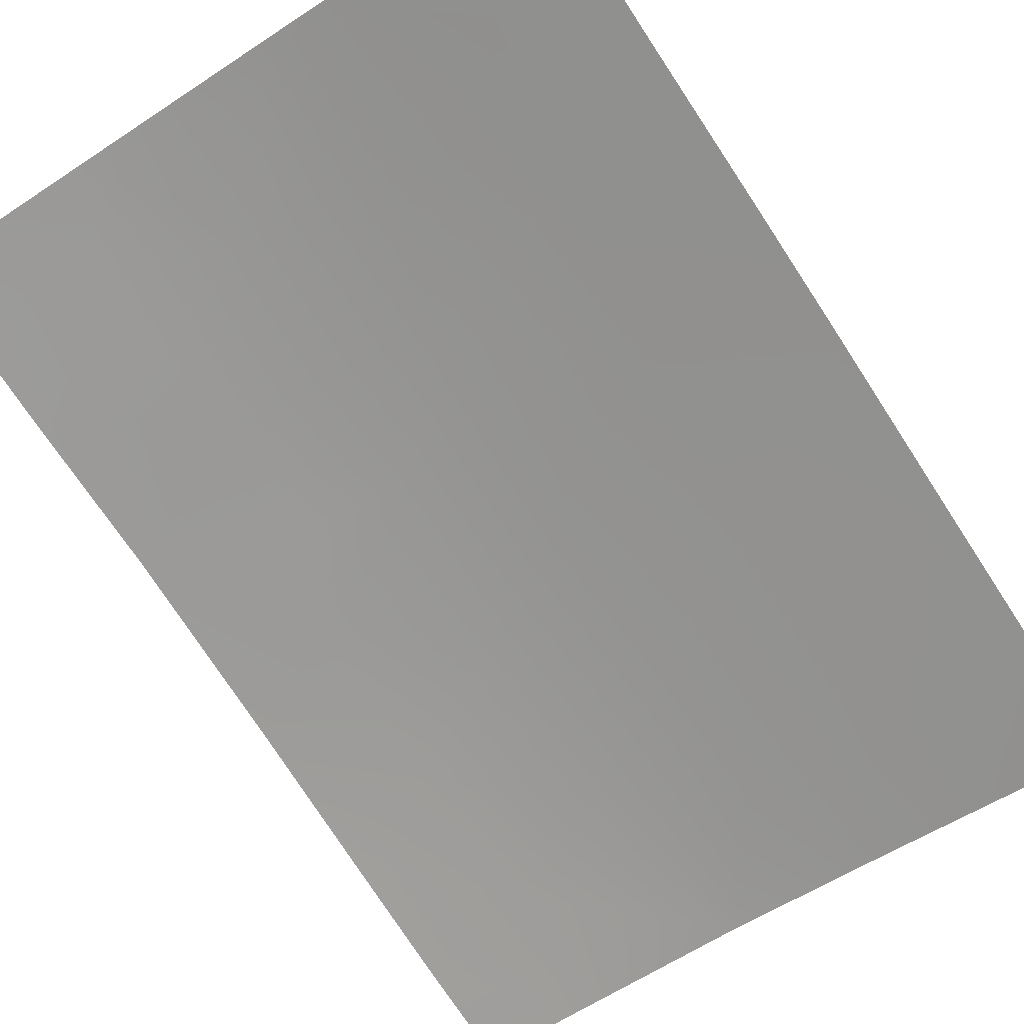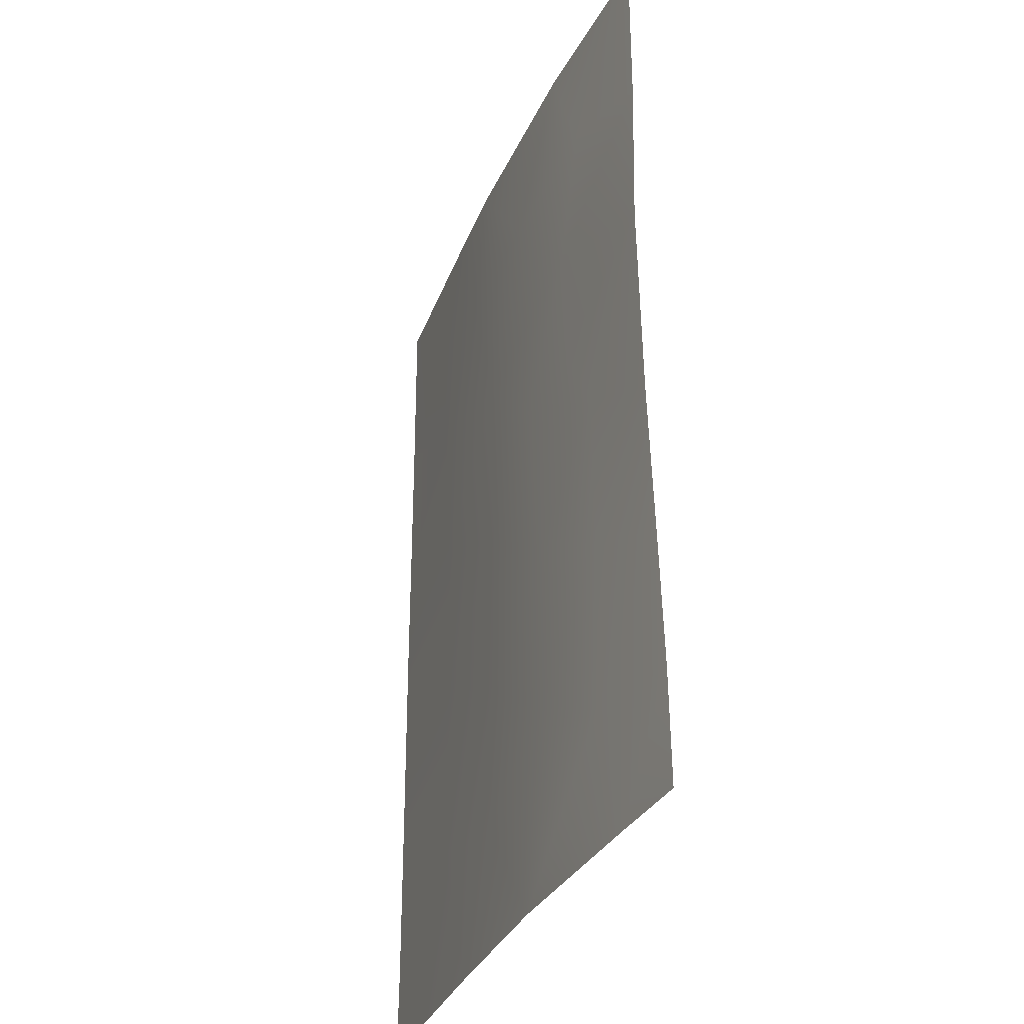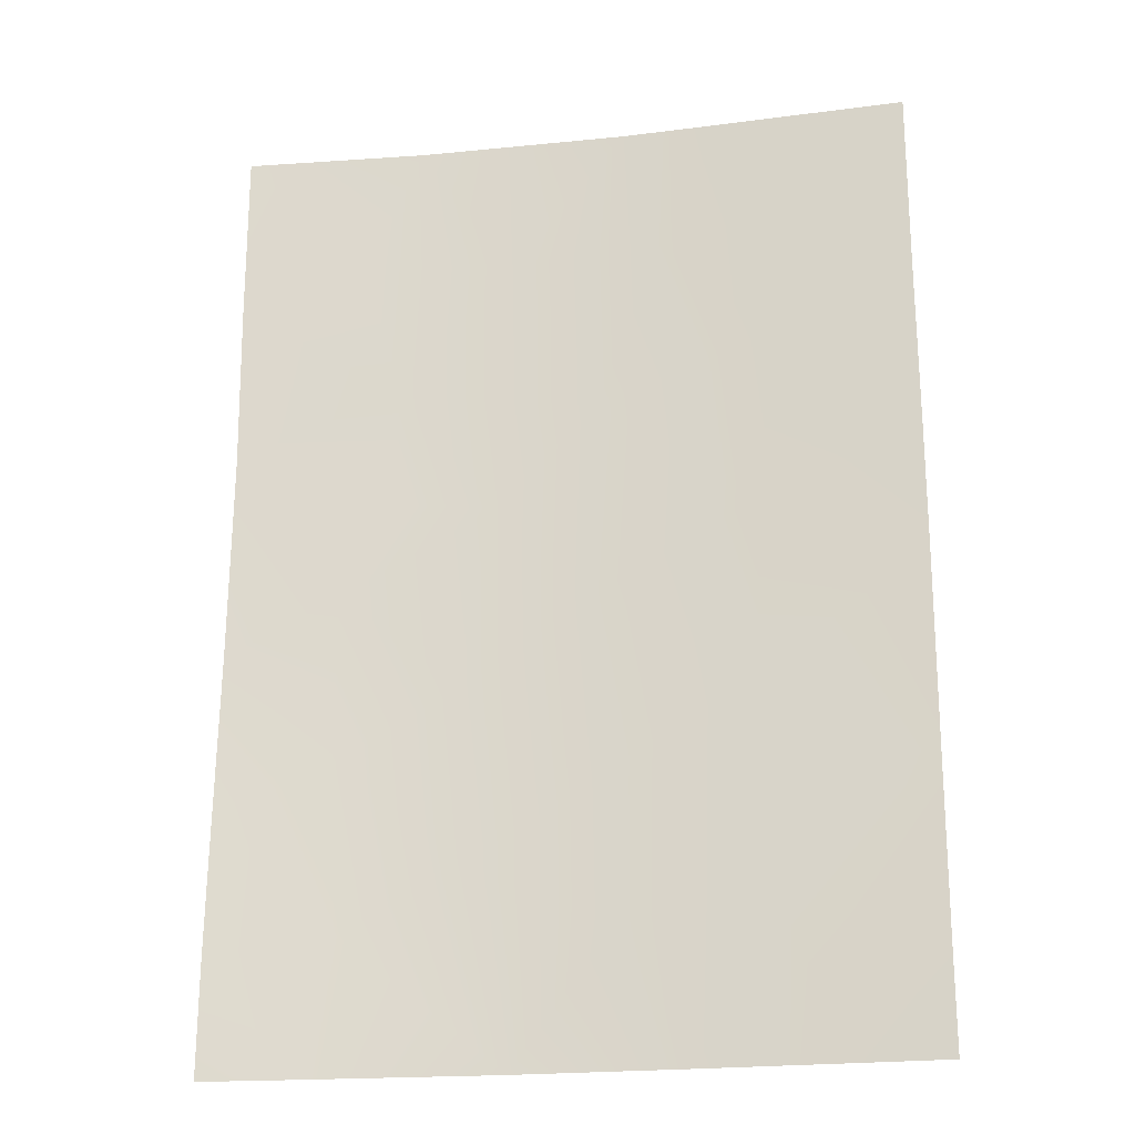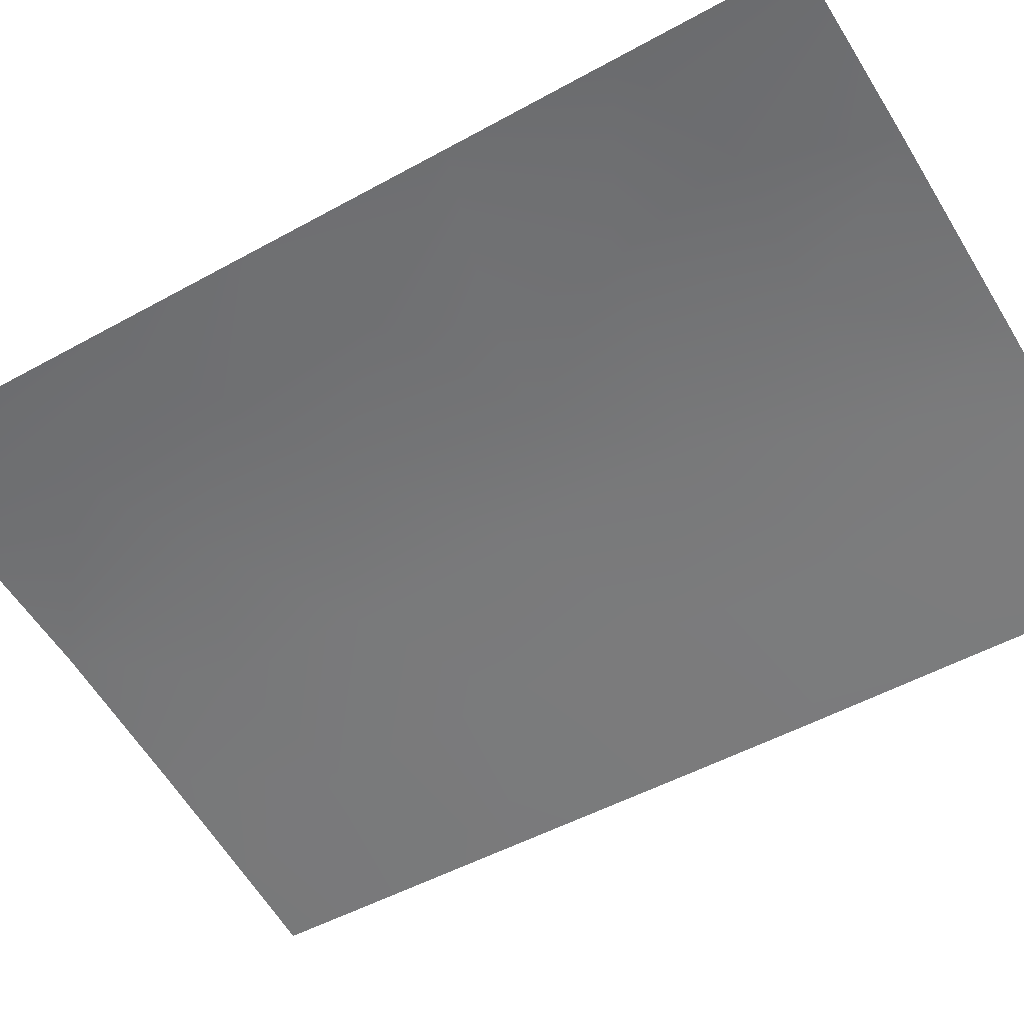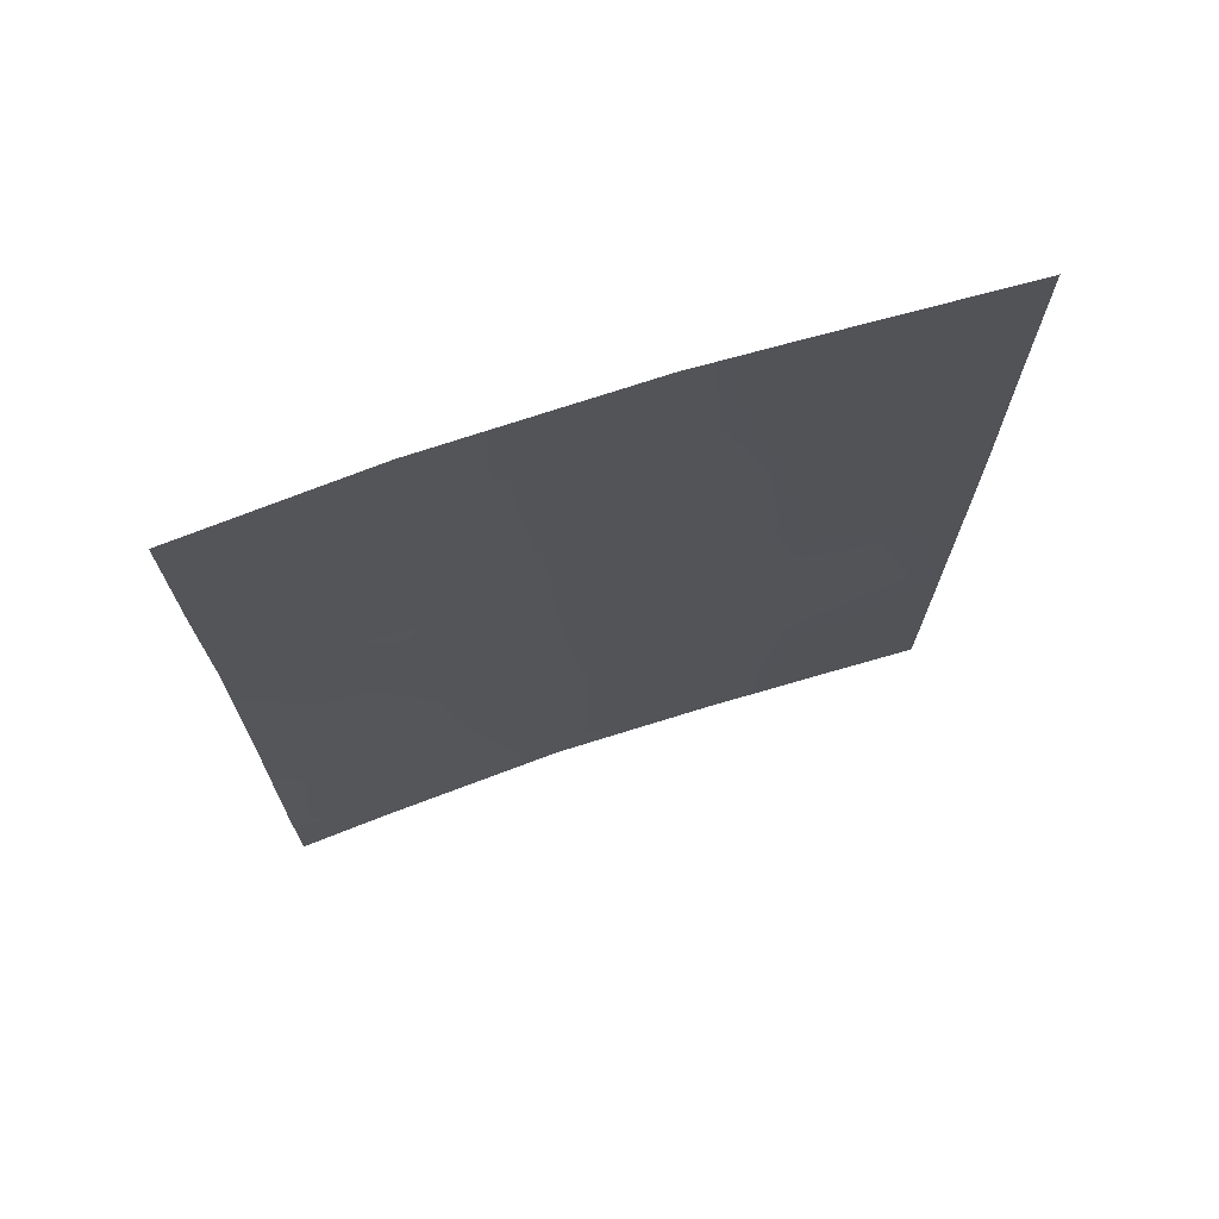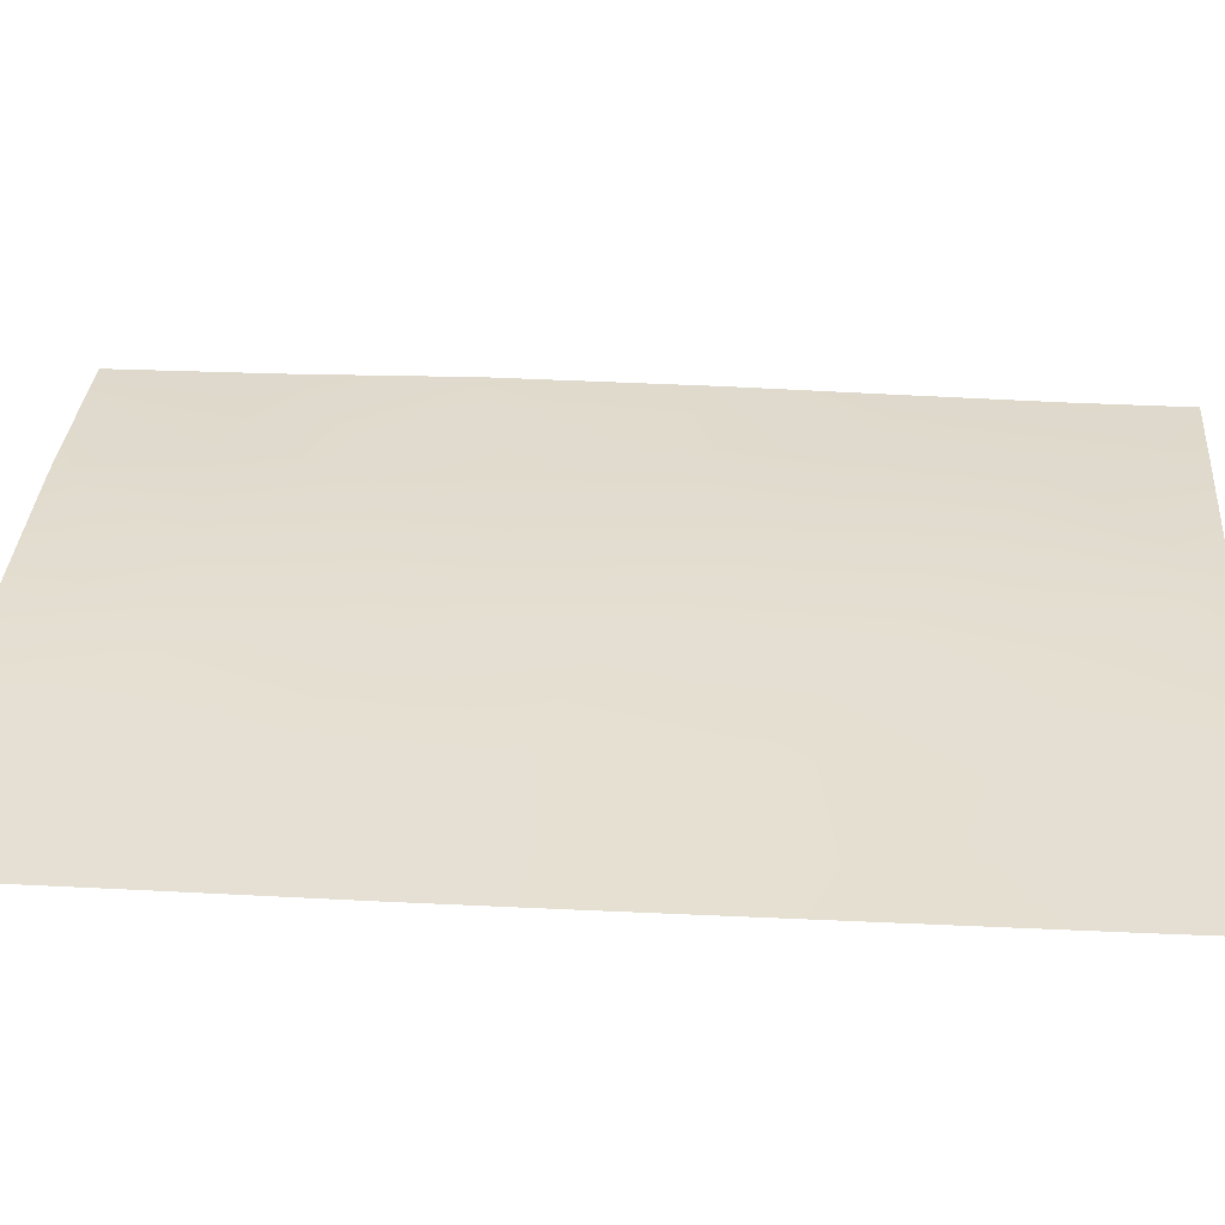
<metadata>
{"format":"obj","ext":"obj","renderer":"f3d","projection":"perspective","resolution":1024,"background":"white","views":[{"elev":-74.0,"azim":-146.6,"up":"+Z"},{"elev":-33.5,"azim":59.4,"up":"+Y"},{"elev":-21.5,"azim":-178.9,"up":"+Y"},{"elev":-49.2,"azim":121.7,"up":"+Z"},{"elev":72.7,"azim":152.7,"up":"+Y"},{"elev":26.4,"azim":-85.5,"up":"+Z"}]}
</metadata>
<code>
v -7.159 -39.75 44.64
v -3.651 -40.17 45.04
v -5.258 -39.63 44.88
v -9.257 -50 44.18
v -7.164 -50 44.55
v -12.08 -46.64 43.62
v -10.07 -45.47 44.03
v -3.65 -44.87 45.05
v -3.622 -46.83 45
v -9.77 -38 44.14
v -12.08 -38 43.65
v -12.08 -40.34 43.64
v -6.684 -47.55 44.65
v -3.6 -48.57 44.96
v -3.596 -50 44.95
v -3.649 -38 45.04
v -12.07 -50 43.63
v -12.09 -44.05 43.63
v -10.56 -39.35 43.96
v -10.36 -41.06 44
v -5.138 -48.33 44.83
v -6.558 -45.39 44.71
v -12.09 -42.4 43.63
v -5.932 -38 44.81
v -4.744 -50 44.83
v -12.07 -48.89 43.62
v -5.027 -46.28 44.88
v -10.13 -43.22 44.04
v -8.547 -38 44.4
v -3.67 -42.25 45.08
v -10.17 -47.96 44
v -8.21 -41.81 44.44
v -5.732 -42.97 44.81
v -5.709 -41.4 44.84
v -8.362 -48.35 44.35
v -10.91 -50 43.86
v -9.007 -39.65 44.3
v -8.202 -44.3 44.42
v -5.047 -44.15 44.89
v -8.282 -46.53 44.38
v -6.924 -43.1 44.65
f 25 14 15
f 29 24 1
f 41 39 22
f 19 20 12
f 28 32 38
f 19 37 20
f 22 40 38
f 11 10 19
f 24 16 3
f 37 10 29
f 5 21 25
f 31 26 6
f 16 2 3
f 6 18 7
f 28 18 23
f 30 8 39
f 2 30 34
f 34 3 2
f 5 4 35
f 4 31 35
f 34 33 41
f 22 39 27
f 7 40 31
f 11 19 12
f 7 31 6
f 5 35 13
f 31 4 36
f 29 1 37
f 37 1 32
f 33 39 41
f 32 1 34
f 3 34 1
f 3 1 24
f 18 28 7
f 32 28 20
f 19 10 37
f 20 37 32
f 38 40 7
f 38 7 28
f 31 36 26
f 39 8 27
f 26 36 17
f 12 20 23
f 27 21 13
f 21 5 13
f 9 14 21
f 22 27 13
f 27 9 21
f 40 35 31
f 9 27 8
f 21 14 25
f 13 40 22
f 40 13 35
f 28 23 20
f 33 34 30
f 39 33 30
f 34 41 32
f 32 41 38
f 41 22 38

</code>
